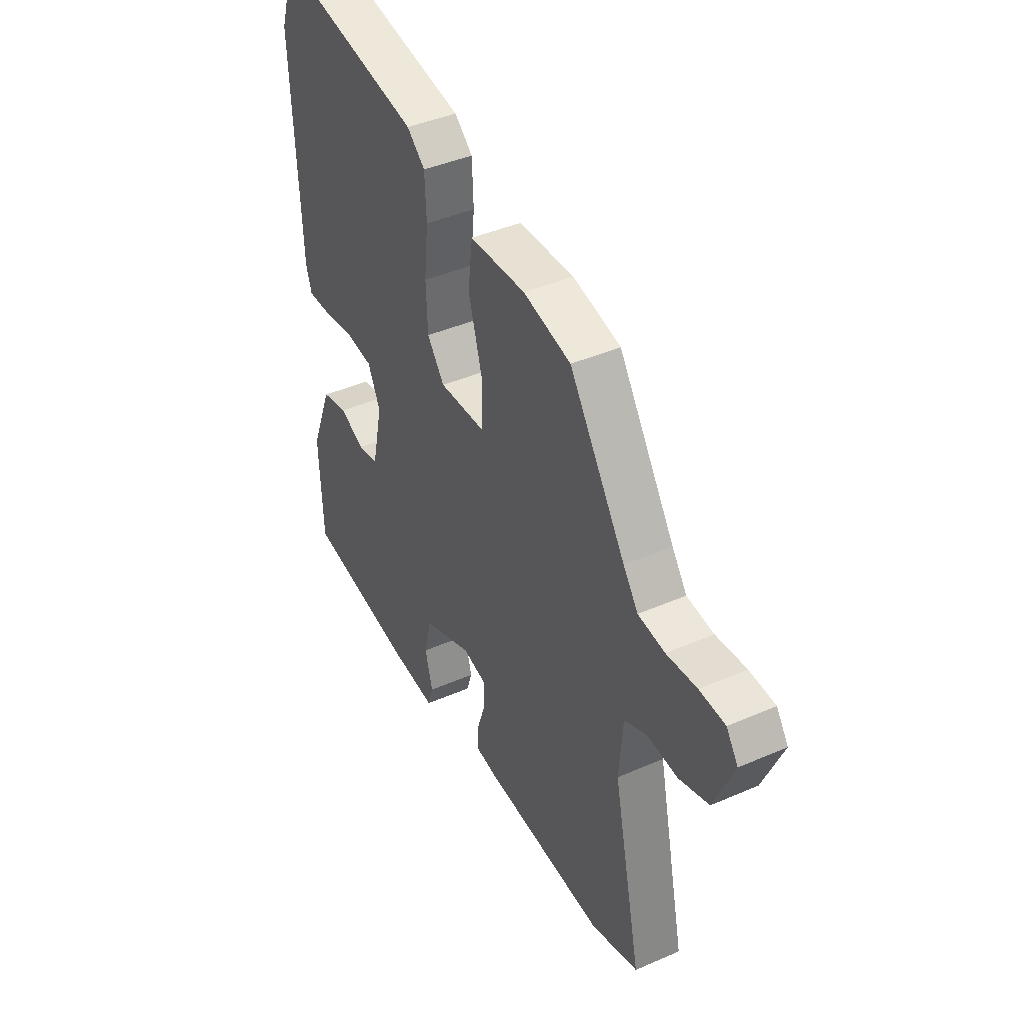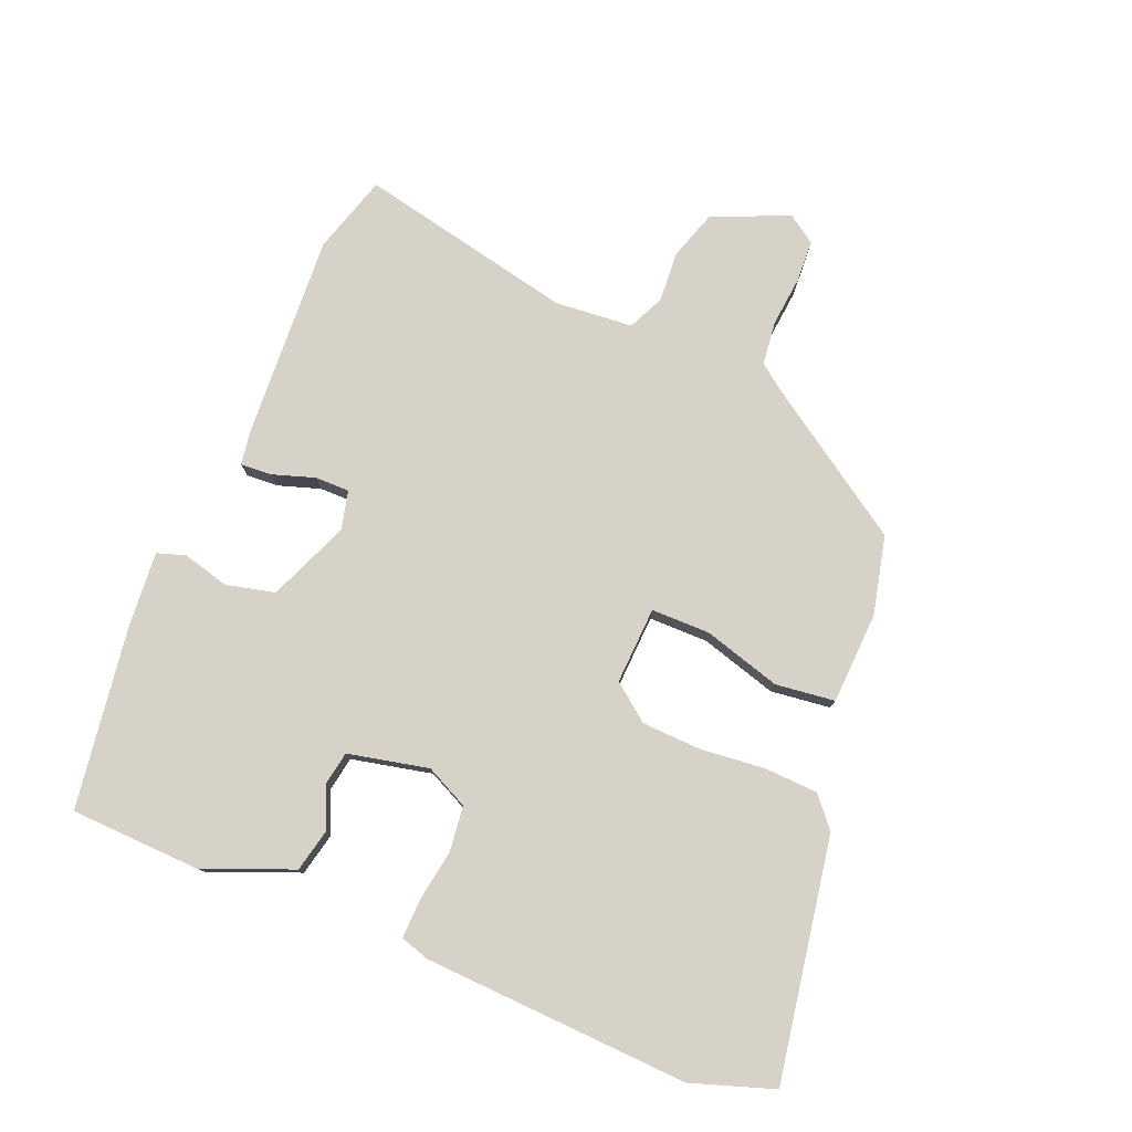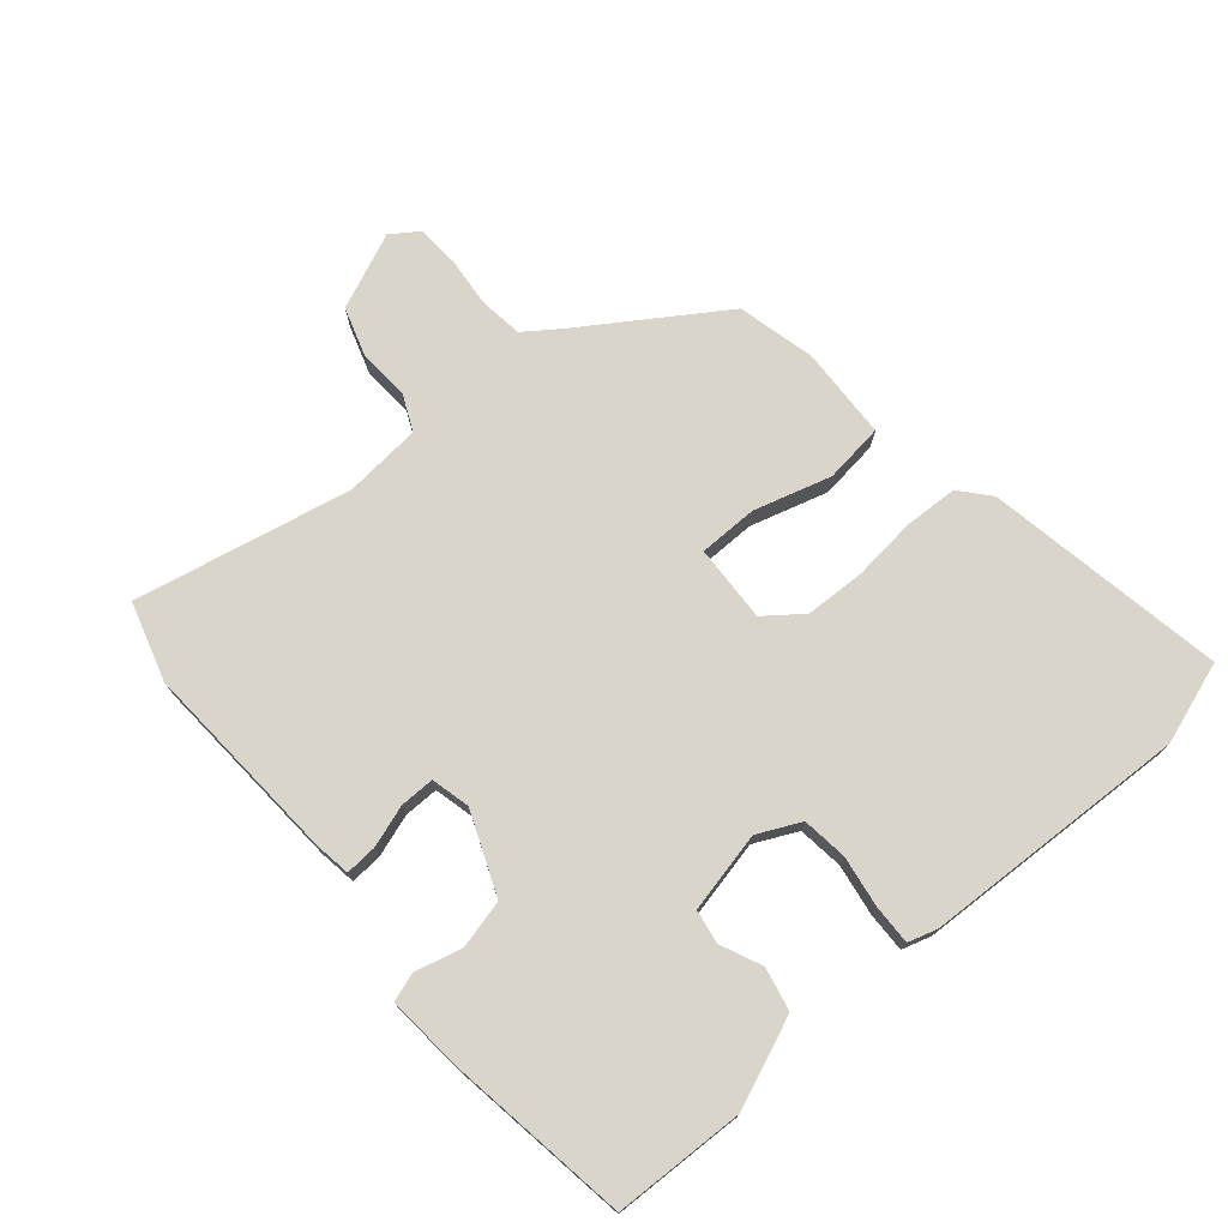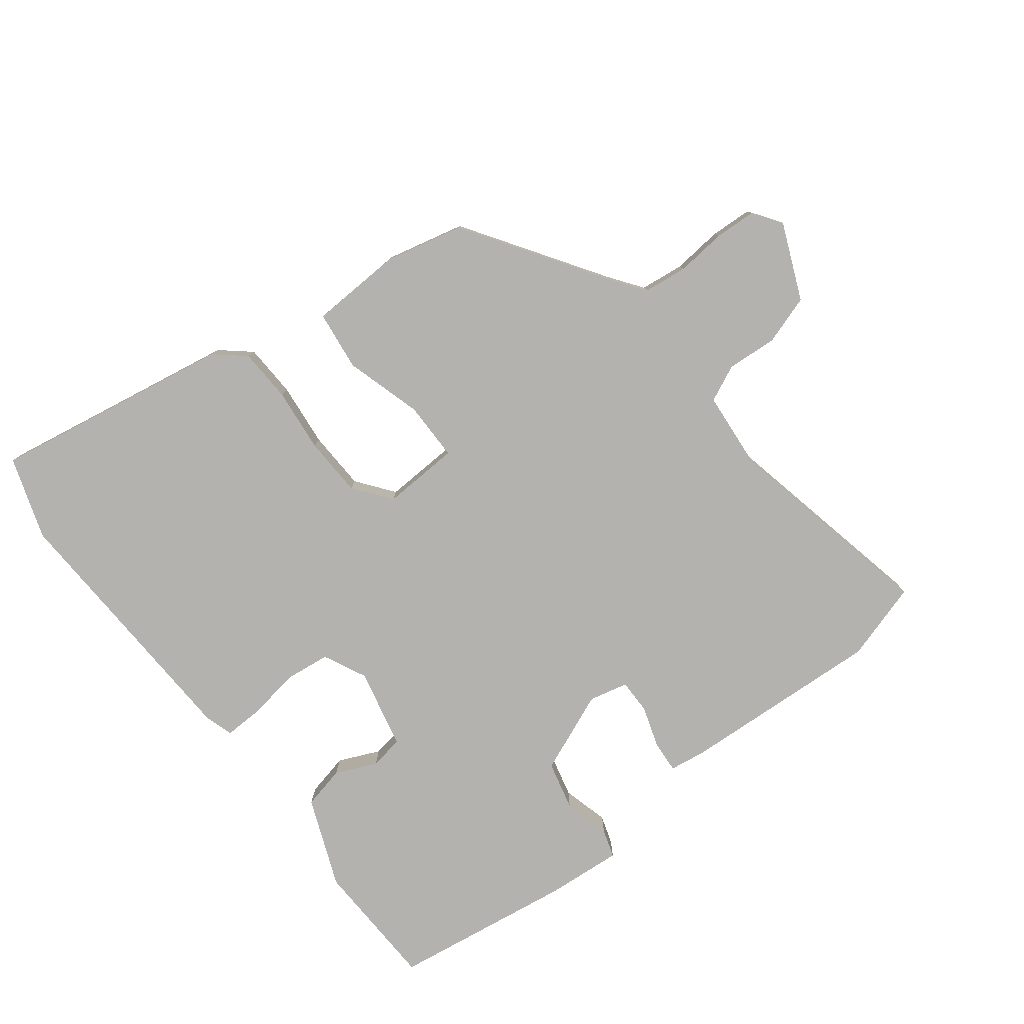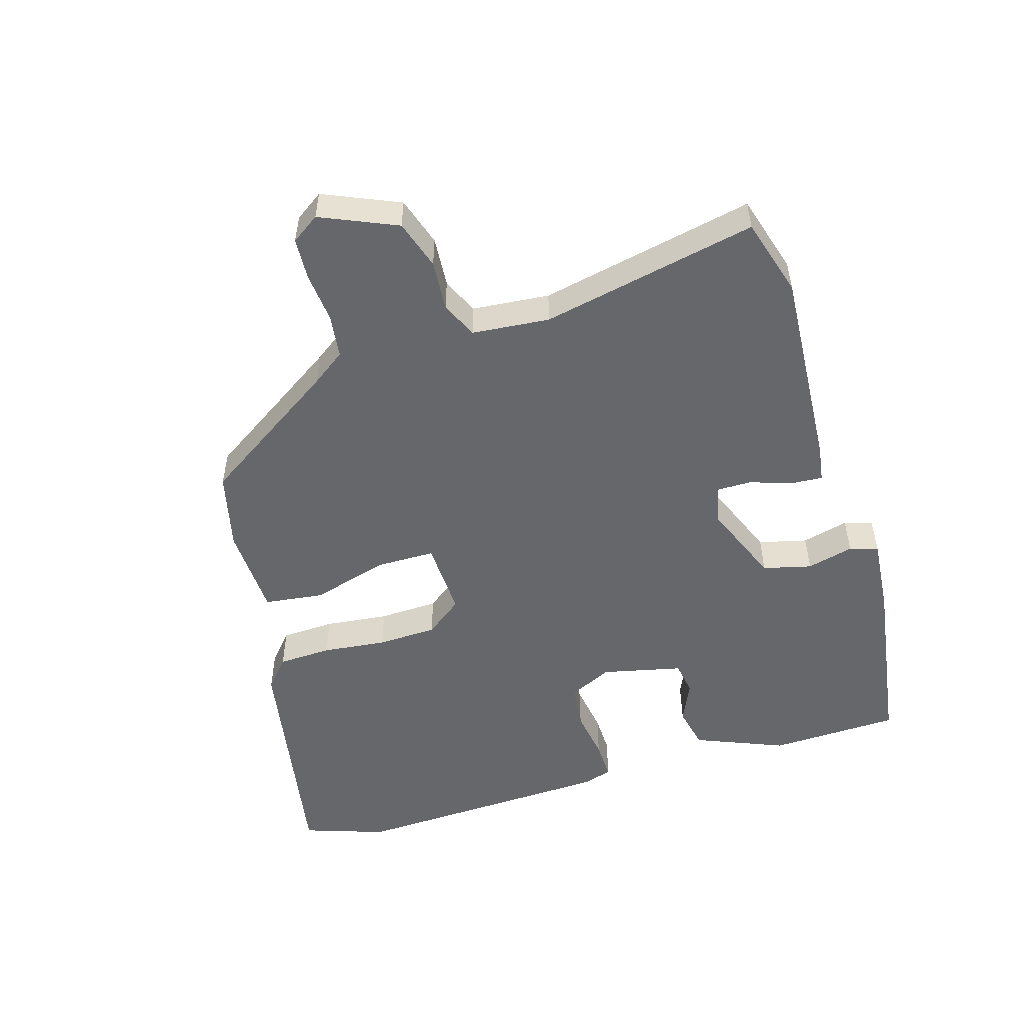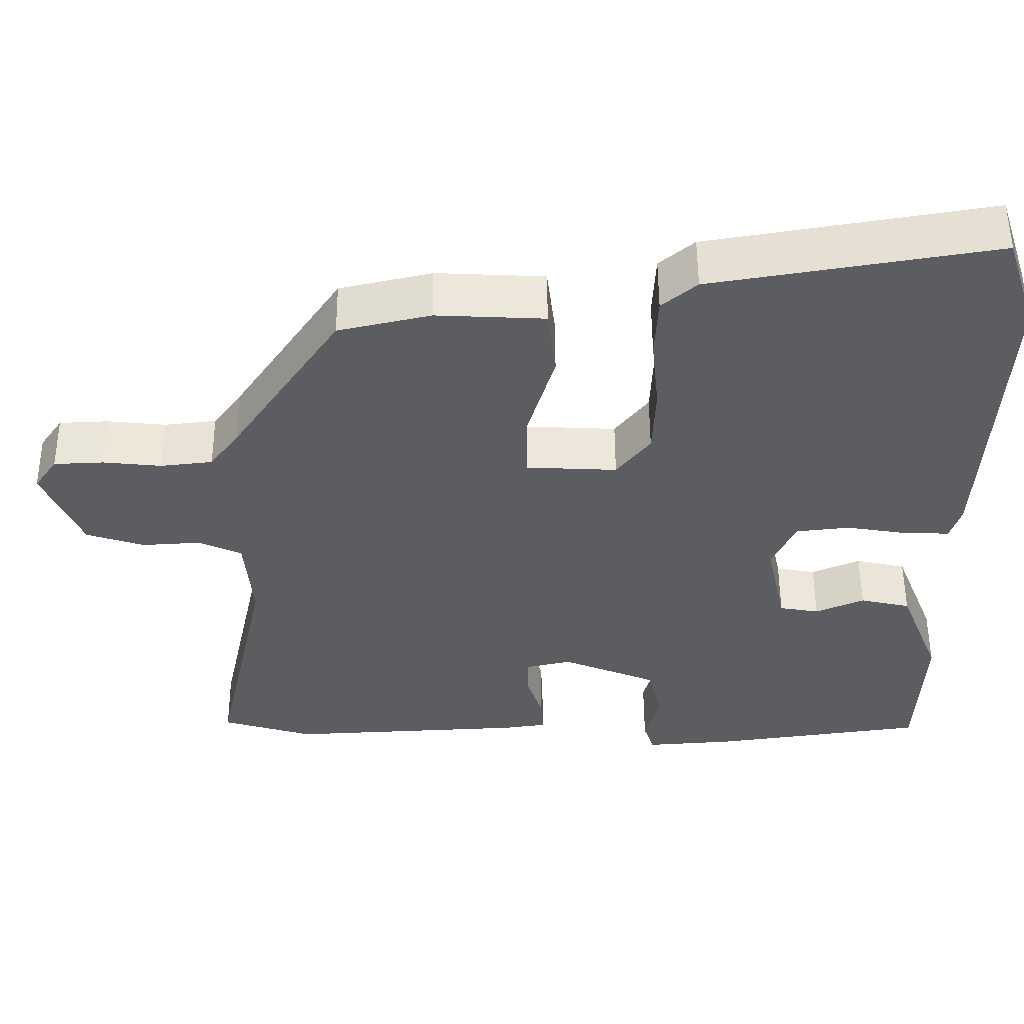
<metadata>
{"format":"obj","ext":"obj","renderer":"f3d","projection":"perspective","resolution":1024,"background":"white","views":[{"elev":41.8,"azim":62.3,"up":"+Z"},{"elev":78.2,"azim":-67.7,"up":"+Y"},{"elev":74.2,"azim":-130.7,"up":"+Y"},{"elev":-79.7,"azim":37.4,"up":"+Y"},{"elev":-52.1,"azim":106.3,"up":"+Y"},{"elev":53.6,"azim":179.7,"up":"+Z"}]}
</metadata>
<code>
v -0.51 0.07 0.47
v -0.468 0.07 0.597
v -0.097 0.07 0.534
v -0.051 0.07 0.495
v -0.047 0.07 0.412
v -0.057 0.07 0.313
v -0.053 0.07 0.221
v -0.009 0.07 0.164
v 0.11 0.07 0.17
v 0.11 0.07 0.261
v 0.075 0.07 0.38
v 0.086 0.07 0.472
v 0.228 0.07 0.479
v 0.349 0.07 0.451
v 0.492 0.07 0.237
v 0.53 0.07 0.185
v 0.598 0.07 0.177
v 0.675 0.07 0.185
v 0.74 0.07 0.182
v 0.77 0.07 0.139
v 0.72 0.07 0.021
v 0.644 0.07 -0.004
v 0.566 0.07 0.001
v 0.51 0.07 -0.025
v 0.5 0.07 -0.145
v 0.572 0.07 -0.478
v 0.451 0.07 -0.515
v 0.138 0.07 -0.498
v 0.082 0.07 -0.49
v 0.085 0.07 -0.441
v 0.106 0.07 -0.376
v 0.106 0.07 -0.323
v 0.046 0.07 -0.309
v -0.079 0.07 -0.361
v -0.097 0.07 -0.436
v -0.078 0.07 -0.508
v -0.092 0.07 -0.552
v -0.209 0.07 -0.543
v -0.49 0.07 -0.503
v -0.498 0.07 -0.302
v -0.443 0.07 -0.164
v -0.377 0.07 -0.149
v -0.313 0.07 -0.177
v -0.261 0.07 -0.168
v -0.234 0.07 -0.044
v -0.266 0.07 0.022
v -0.336 0.07 0.03
v -0.415 0.07 0.017
v -0.476 0.07 0.015
v -0.49 0.07 0.06
v -0.51 0 0.47
v -0.468 0 0.597
v -0.097 0 0.534
v -0.051 0 0.495
v -0.047 0 0.412
v -0.057 0 0.313
v -0.053 0 0.221
v -0.009 0 0.164
v 0.11 0 0.17
v 0.11 0 0.261
v 0.075 0 0.38
v 0.086 0 0.472
v 0.228 0 0.479
v 0.349 0 0.451
v 0.492 0 0.237
v 0.53 0 0.185
v 0.598 0 0.177
v 0.675 0 0.185
v 0.74 0 0.182
v 0.77 0 0.139
v 0.72 0 0.021
v 0.644 0 -0.004
v 0.566 0 0.001
v 0.51 0 -0.025
v 0.5 0 -0.145
v 0.572 0 -0.478
v 0.451 0 -0.515
v 0.138 0 -0.498
v 0.082 0 -0.49
v 0.085 0 -0.441
v 0.106 0 -0.376
v 0.106 0 -0.323
v 0.046 0 -0.309
v -0.079 0 -0.361
v -0.097 0 -0.436
v -0.078 0 -0.508
v -0.092 0 -0.552
v -0.209 0 -0.543
v -0.49 0 -0.503
v -0.498 0 -0.302
v -0.443 0 -0.164
v -0.377 0 -0.149
v -0.313 0 -0.177
v -0.261 0 -0.168
v -0.234 0 -0.044
v -0.266 0 0.022
v -0.336 0 0.03
v -0.415 0 0.017
v -0.476 0 0.015
v -0.49 0 0.06
f 4 5 6
f 3 4 6
f 2 3 6
f 1 2 6
f 50 1 6
f 49 50 6
f 48 49 6
f 47 48 6
f 46 47 6 7
f 45 46 7 8
f 44 45 8 9
f 41 42 43
f 40 41 43
f 39 40 43
f 38 39 43
f 37 38 43
f 36 37 43
f 35 36 43
f 34 35 43 44
f 33 34 44 9
f 29 30 31
f 28 29 31
f 27 28 31
f 26 27 31
f 25 26 31
f 24 25 31 32
f 21 22 23
f 20 21 23
f 19 20 23
f 18 19 23
f 17 18 23
f 16 17 23 24
f 32 33 9
f 24 32 9
f 16 24 9
f 15 16 9
f 13 14 15
f 12 13 15
f 11 12 15
f 10 11 15
f 9 10 15
f 56 55 54
f 56 54 53
f 56 53 52
f 56 52 51
f 56 51 100
f 56 100 99
f 56 99 98
f 56 98 97
f 57 56 97 96
f 58 57 96 95
f 59 58 95 94
f 93 92 91
f 93 91 90
f 93 90 89
f 93 89 88
f 93 88 87
f 93 87 86
f 93 86 85
f 94 93 85 84
f 59 94 84 83
f 81 80 79
f 81 79 78
f 81 78 77
f 81 77 76
f 81 76 75
f 82 81 75 74
f 73 72 71
f 73 71 70
f 73 70 69
f 73 69 68
f 73 68 67
f 74 73 67 66
f 59 83 82
f 59 82 74
f 59 74 66
f 59 66 65
f 65 64 63
f 65 63 62
f 65 62 61
f 65 61 60
f 65 60 59
f 1 51 52 2
f 2 52 53 3
f 3 53 54 4
f 4 54 55 5
f 5 55 56 6
f 6 56 57 7
f 7 57 58 8
f 8 58 59 9
f 9 59 60 10
f 10 60 61 11
f 11 61 62 12
f 12 62 63 13
f 13 63 64 14
f 14 64 65 15
f 15 65 66 16
f 16 66 67 17
f 17 67 68 18
f 18 68 69 19
f 19 69 70 20
f 20 70 71 21
f 21 71 72 22
f 22 72 73 23
f 23 73 74 24
f 24 74 75 25
f 25 75 76 26
f 26 76 77 27
f 27 77 78 28
f 28 78 79 29
f 29 79 80 30
f 30 80 81 31
f 31 81 82 32
f 32 82 83 33
f 33 83 84 34
f 34 84 85 35
f 35 85 86 36
f 36 86 87 37
f 37 87 88 38
f 38 88 89 39
f 39 89 90 40
f 40 90 91 41
f 41 91 92 42
f 42 92 93 43
f 43 93 94 44
f 44 94 95 45
f 45 95 96 46
f 46 96 97 47
f 47 97 98 48
f 48 98 99 49
f 49 99 100 50
f 50 100 51 1

</code>
